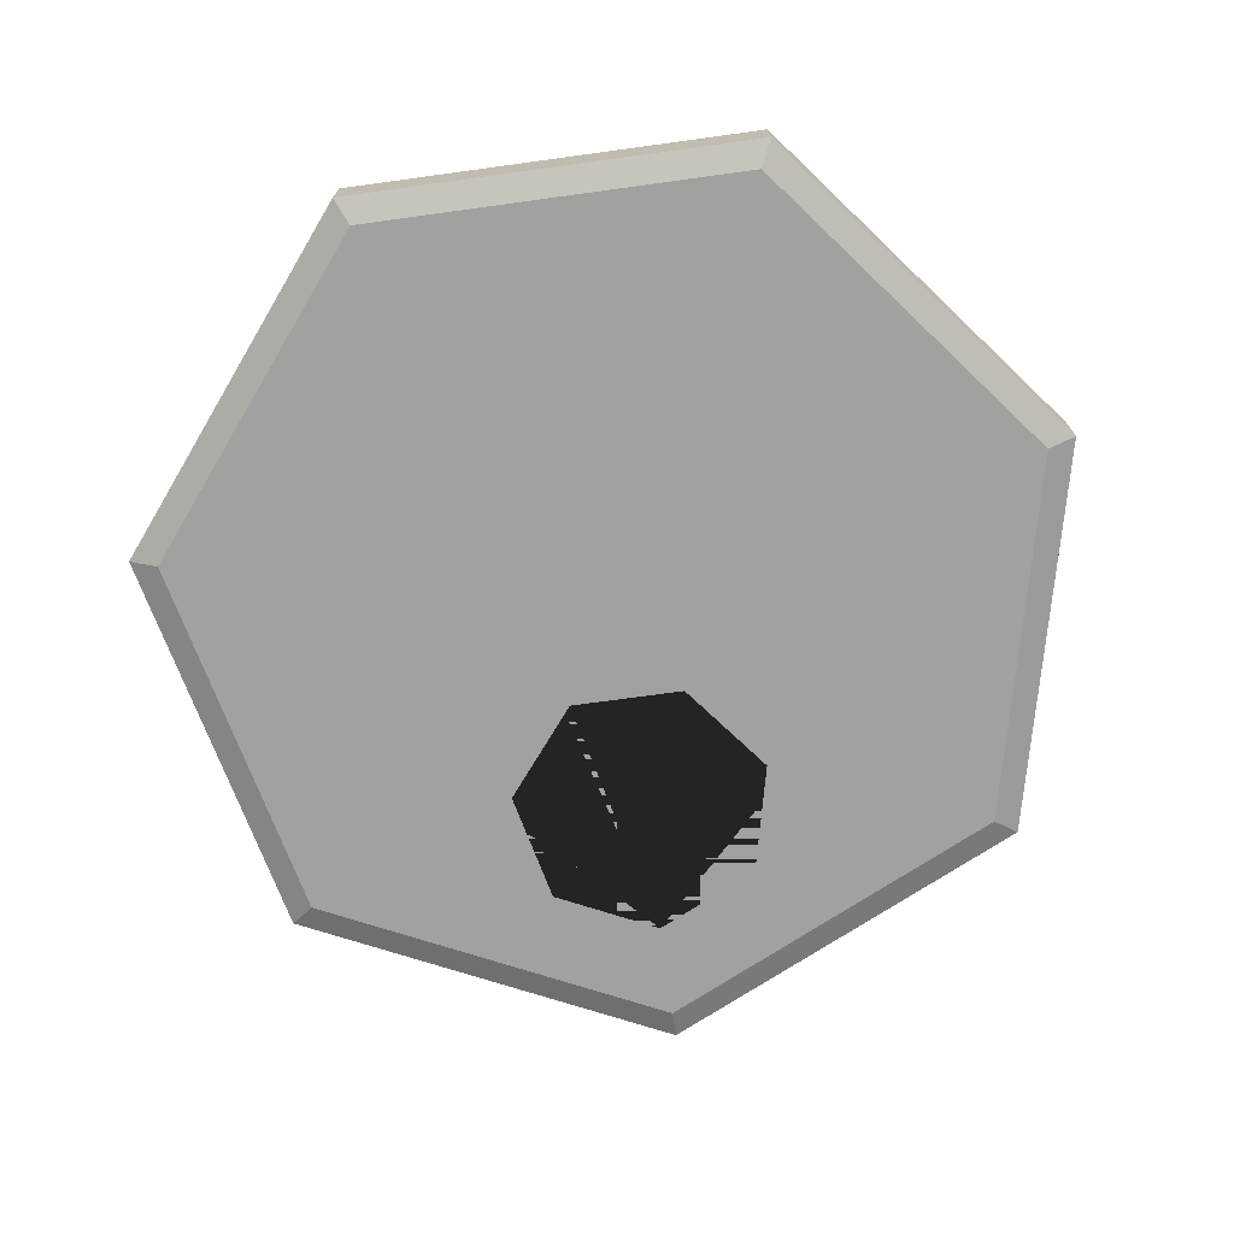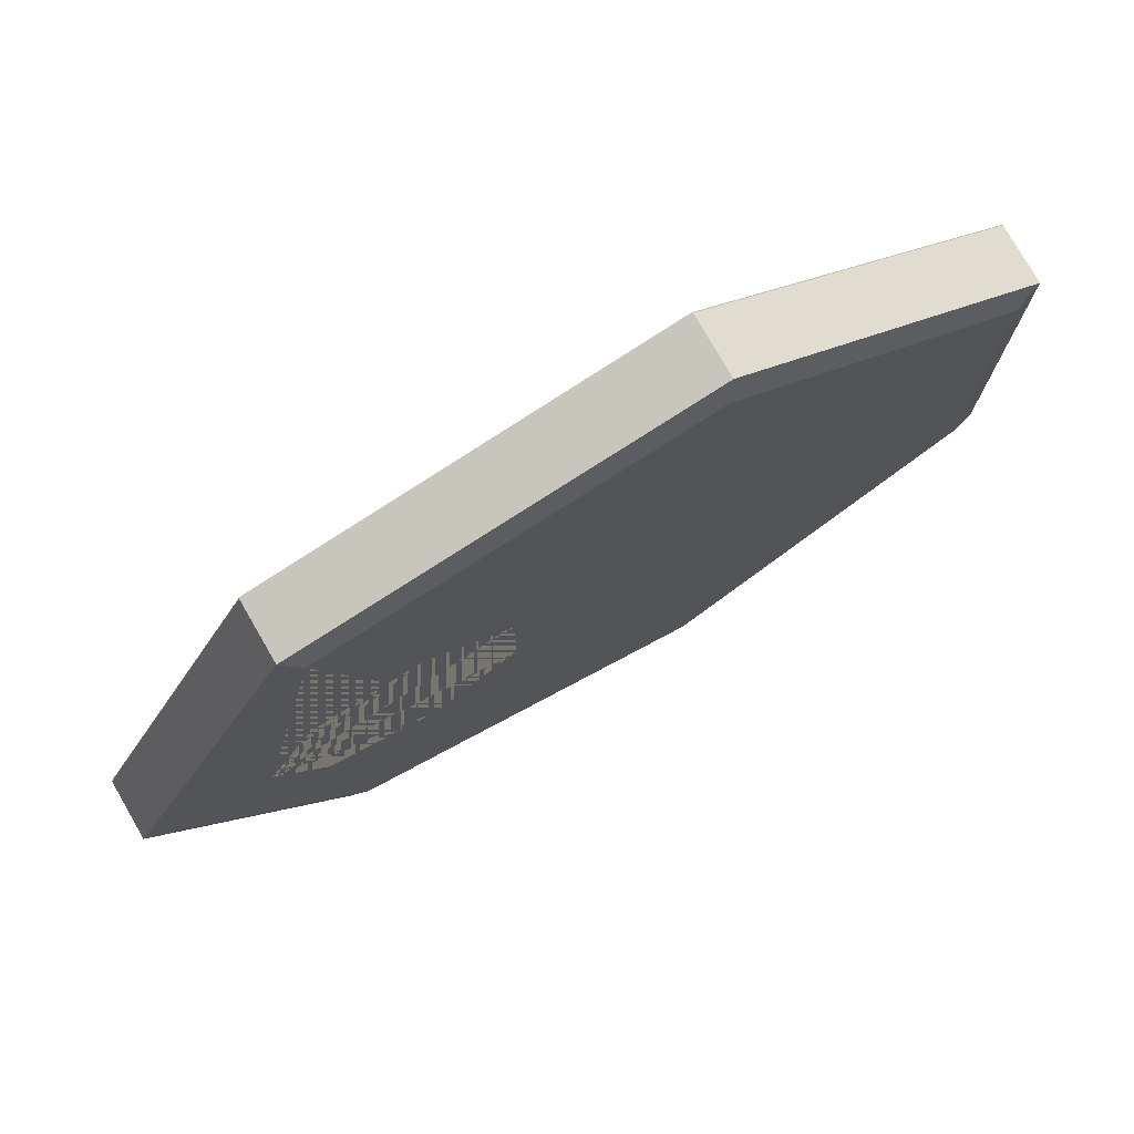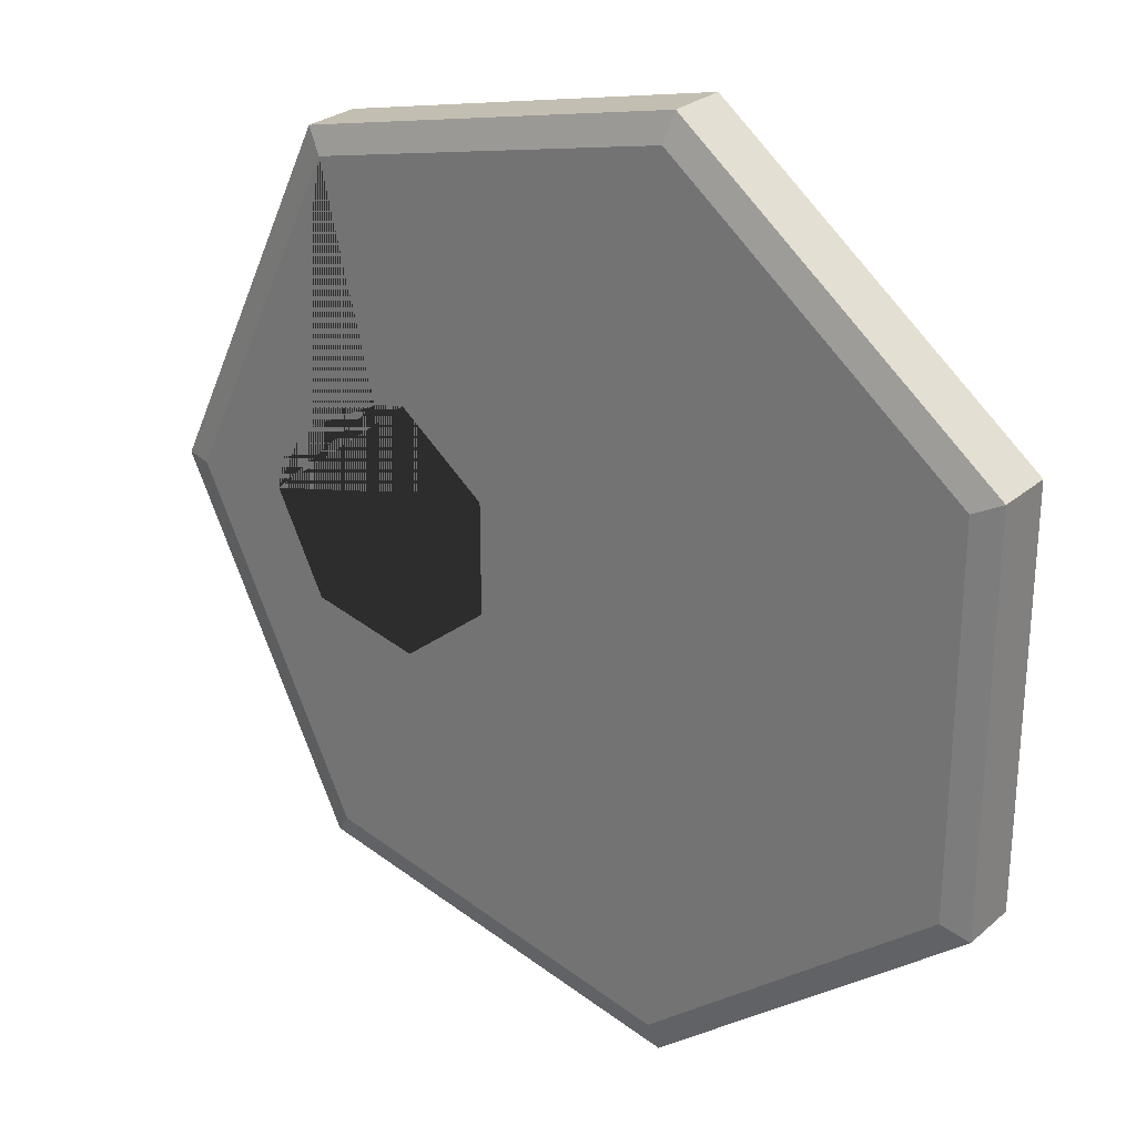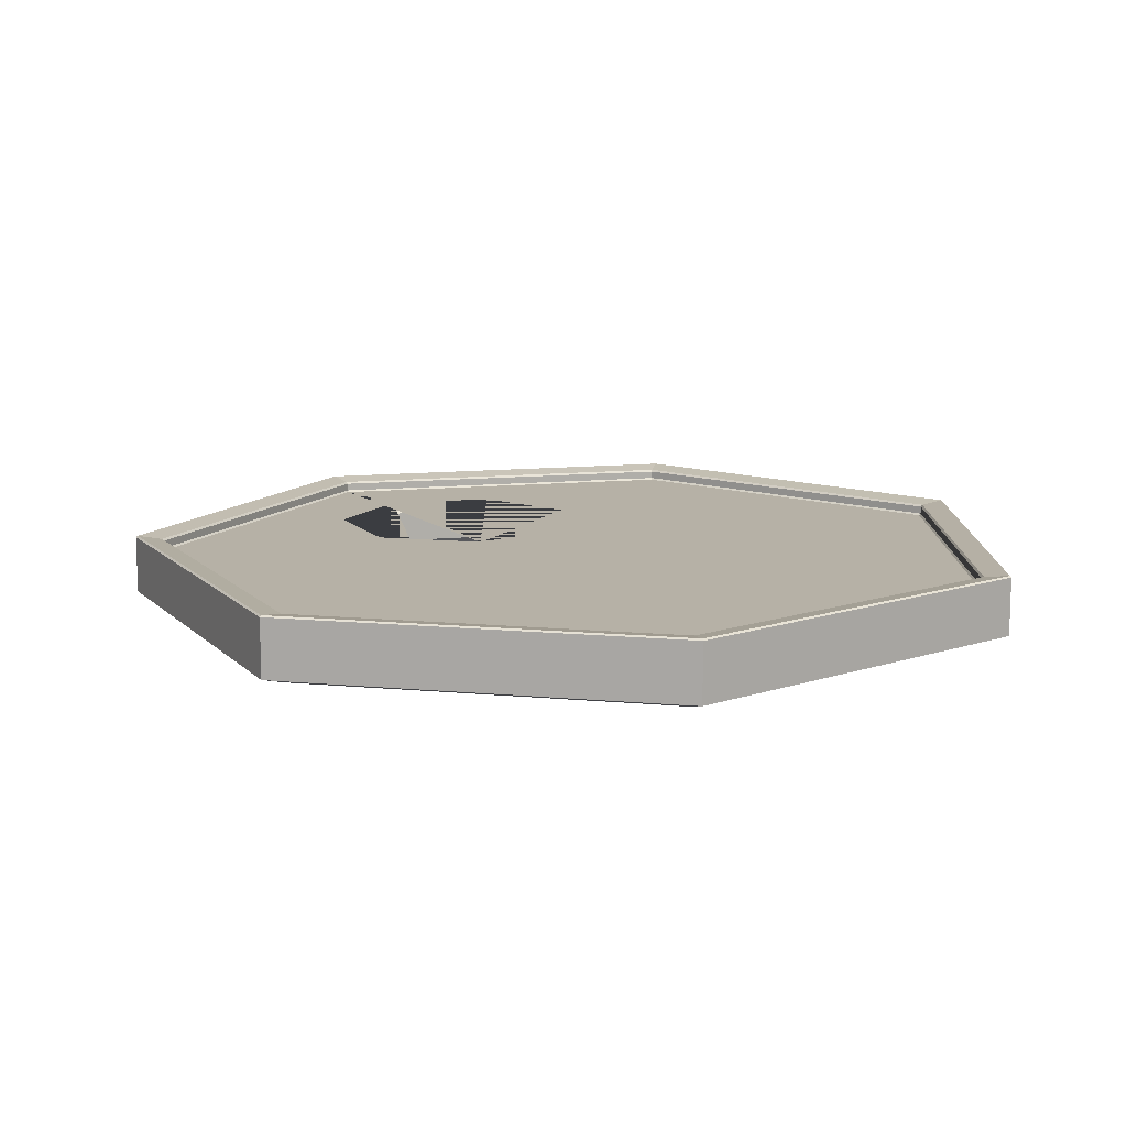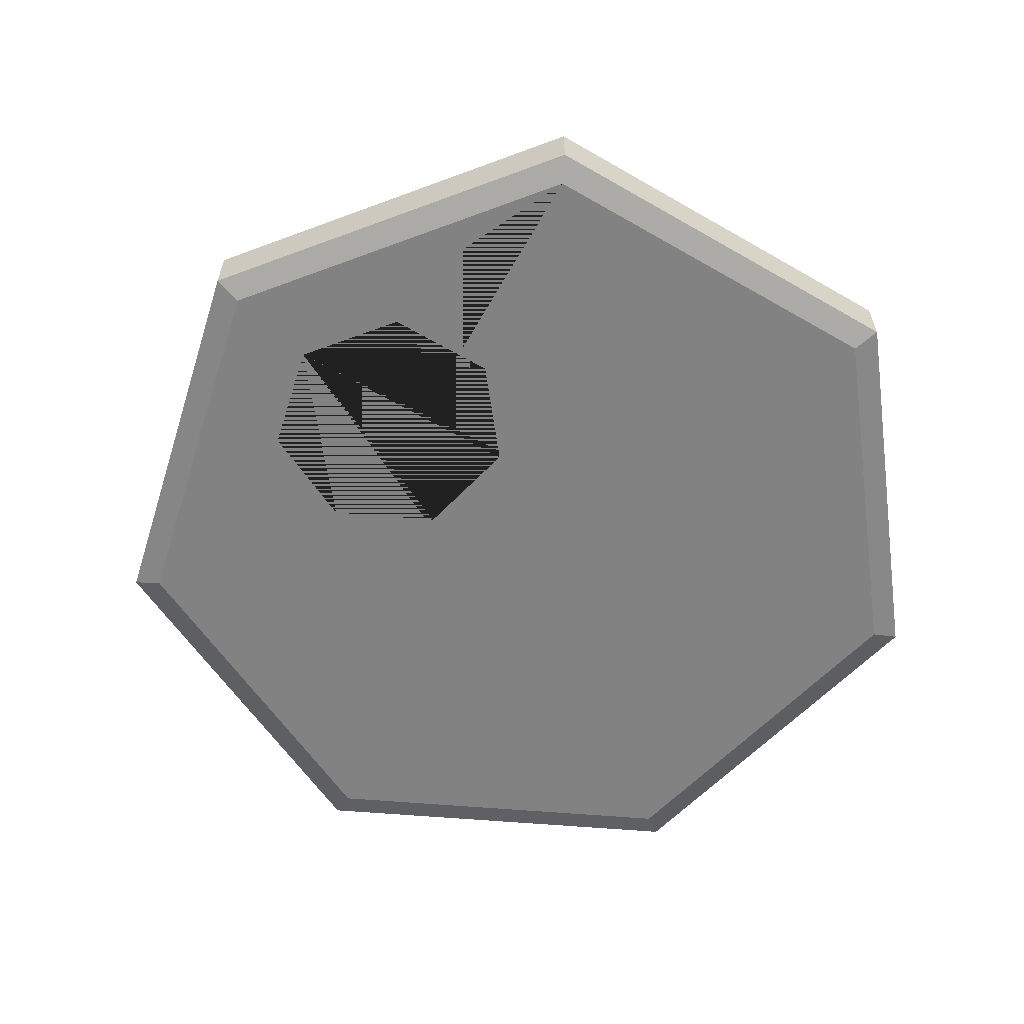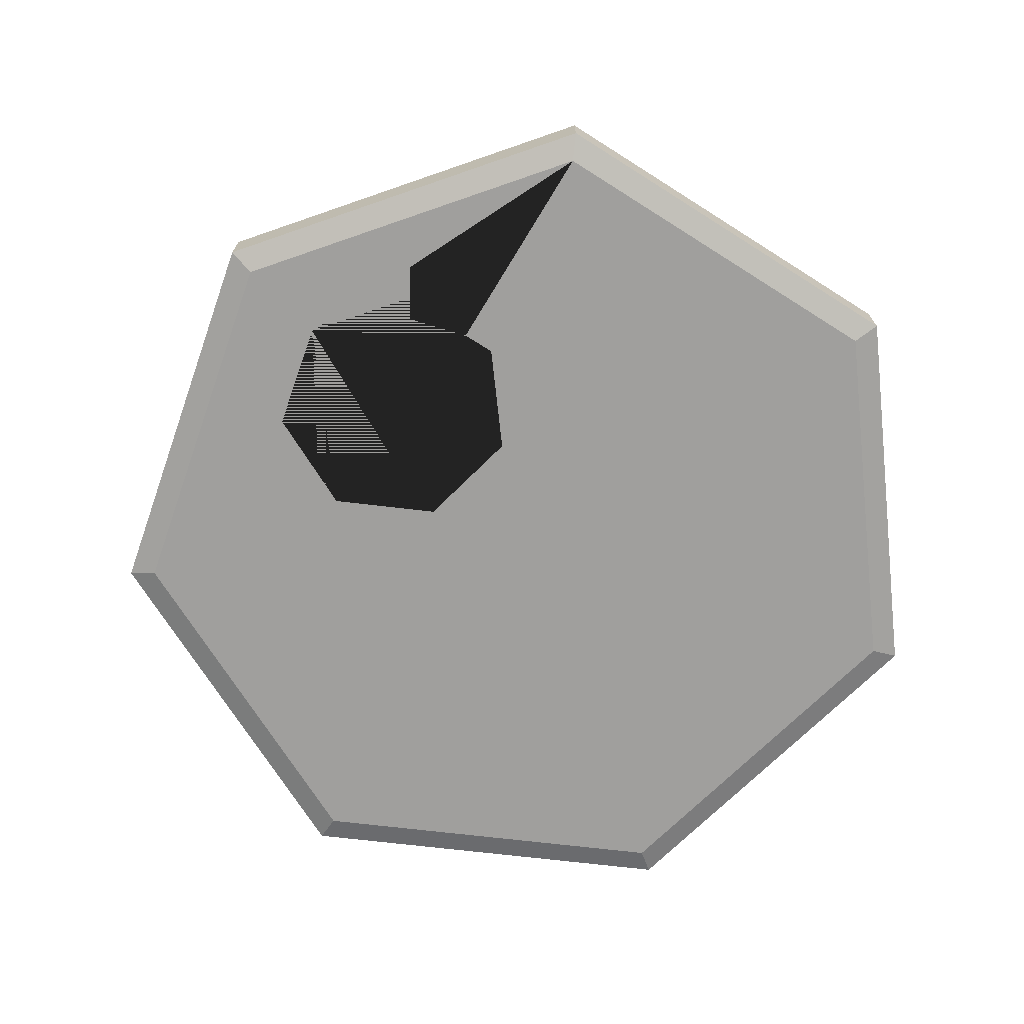
<metadata>
{"format":"obj","ext":"obj","renderer":"f3d","projection":"perspective","resolution":1024,"background":"white","views":[{"elev":-72.3,"azim":97.8,"up":"+Y"},{"elev":77.5,"azim":-30.0,"up":"+Z"},{"elev":27.0,"azim":37.6,"up":"+Z"},{"elev":12.1,"azim":51.1,"up":"+Y"},{"elev":-60.7,"azim":-43.4,"up":"+Y"},{"elev":-71.4,"azim":-45.2,"up":"+Y"}]}
</metadata>
<code>
o Cylinder
v -3.954 -0.155 0
v -3.954 0.155 0
v -2.466 -0.155 -3.092
v -2.466 0.155 -3.092
v 0.8799 -0.155 -3.855
v 0.8799 0.155 -3.855
v 3.563 -0.155 -1.716
v 3.563 0.155 -1.716
v 3.563 -0.155 1.716
v 3.563 0.155 1.716
v 0.8799 -0.155 3.855
v 0.8799 0.155 3.855
v -2.466 -0.155 3.092
v -2.466 0.155 3.092
v -3.707 -0.2267 0
v -2.311 -0.2267 -2.898
v 0.8249 -0.2267 -3.614
v 3.34 -0.2267 -1.608
v 3.34 -0.2267 1.608
v 0.8249 -0.2267 3.614
v -2.311 -0.2267 2.898
v -1.58 0.1367 -0.9749
v -1.558 0.2267 -1.072
v -2.426 0.1367 -0.7818
v -2.489 0.2267 -0.8599
v -1.58 0.1367 0.9749
v -1.558 0.2267 1.072
v -0.9019 0.1367 0.4339
v -0.8119 0.2267 0.4772
v -1.39 0.1367 0.8233
v -1.334 0.2267 0.8938
v -2.489 0.2267 0.8599
v -2.426 0.1367 0.7818
v -2.903 0.2267 0
v -2.803 0.1367 0
v -0.8119 0.2267 -0.4772
v -0.9019 0.1367 -0.4339
v -2.489 -0.2267 0.8599
v -2.426 -0.1367 0.7818
v -2.489 -0.2267 -0.8599
v -2.426 -0.1367 -0.7818
v -2.803 -0.1367 0
v -2.903 -0.2267 0
v -1.58 -0.1367 0.9749
v -1.558 -0.2267 1.072
v -0.9019 -0.1367 0.4339
v -0.8119 -0.2267 0.4772
v -1.817 -0.1367 0.9208
v -1.839 -0.2267 1.008
v -1.58 -0.1367 -0.9749
v -1.558 -0.2267 -1.072
v -0.9019 -0.1367 -0.4339
v -0.8119 -0.2267 -0.4772
v -2.311 0.2417 -2.898
v -2.301 0.2267 -2.885
v -3.707 0.2417 0
v -3.69 0.2267 0
v 0.8249 0.2417 -3.614
v 0.8212 0.2267 -3.598
v 3.34 0.2417 -1.608
v 3.325 0.2267 -1.601
v 3.34 0.2417 1.608
v 3.325 0.2267 1.598
v 0.814 0.2267 3.6
v 0.8249 0.2417 3.614
v -2.311 0.2417 2.898
v -2.299 0.2267 2.89
v -3.954 0.3425 0
v -3.938 0.3553 0
v -2.455 0.3553 -3.079
v -2.466 0.3425 -3.092
v 0.8763 0.3553 -3.839
v 0.8799 0.3425 -3.855
v 3.548 0.3553 -1.709
v 3.563 0.3425 -1.716
v 3.548 0.3553 1.709
v 3.563 0.3425 1.716
v 0.8763 0.3553 3.839
v 0.8799 0.3425 3.855
v -2.455 0.3553 3.079
v -2.466 0.3425 3.092
v 0.8249 0.3093 3.614
v 0.8286 0.3265 3.63
v 3.355 0.3265 1.616
v 3.34 0.3093 1.608
v 3.355 0.3265 -1.616
v 3.34 0.3093 -1.608
v 0.8286 0.3265 -3.63
v 0.8249 0.3093 -3.614
v -2.322 0.3265 -2.911
v -2.311 0.3093 -2.898
v -3.724 0.3265 0
v -3.707 0.3093 0
v -2.322 0.3265 2.911
v -2.311 0.3093 2.898
f 1 2 4 3
f 3 4 6 5
f 5 6 8 7
f 7 8 10 9
f 9 10 12 11
f 11 12 14 13
f 13 14 2 1
f 69 80 94 92
f 13 1 15 21
f 37 22 50 52
f 39 33 26 44 48
f 58 60 87 89
f 65 66 95 82
f 74 72 88 86
f 54 58 89 91
f 34 57 67 64 31 27 32
f 78 76 84 83
f 43 15 16 17 18 19 20 21 49 45 47 53 51 40
f 11 13 21 20
f 9 11 20 19
f 7 9 19 18
f 5 7 18 17
f 3 5 17 16
f 1 3 16 15
f 44 26 30 28 46
f 56 54 91 93
f 41 24 35 42
f 42 35 33 39
f 66 56 93 95
f 28 37 52 46
f 49 21 15 43 38
f 29 36 37 28
f 28 30 31 29
f 25 34 35 24
f 23 25 24 22
f 22 37 36 23
f 33 35 34 32
f 27 31 30 26
f 26 33 32 27
f 41 42 43 40
f 45 49 48 44
f 44 46 47 45
f 46 52 53 47
f 51 53 52 50
f 40 51 50 41
f 39 48 49 38
f 38 43 42 39
f 22 24 41 50
f 14 12 79 81
f 12 10 77 79
f 10 8 75 77
f 8 6 73 75
f 2 14 81 68
f 6 4 71 73
f 80 78 83 94
f 70 69 92 90
f 76 74 86 84
f 62 65 82 85
f 72 70 90 88
f 4 2 68 71
f 60 62 85 87
f 63 64 65 62
f 61 63 62 60
f 59 61 60 58
f 55 59 58 54
f 54 56 57 55
f 56 66 67 57
f 64 67 66 65
f 69 70 71 68
f 70 72 73 71
f 72 74 75 73
f 74 76 77 75
f 76 78 79 77
f 78 80 81 79
f 68 81 80 69
f 85 82 83 84
f 87 85 84 86
f 89 87 86 88
f 91 89 88 90
f 90 92 93 91
f 92 94 95 93
f 82 95 94 83
f 29 31 64 63 61 59 55 57 34 25 23 36

</code>
